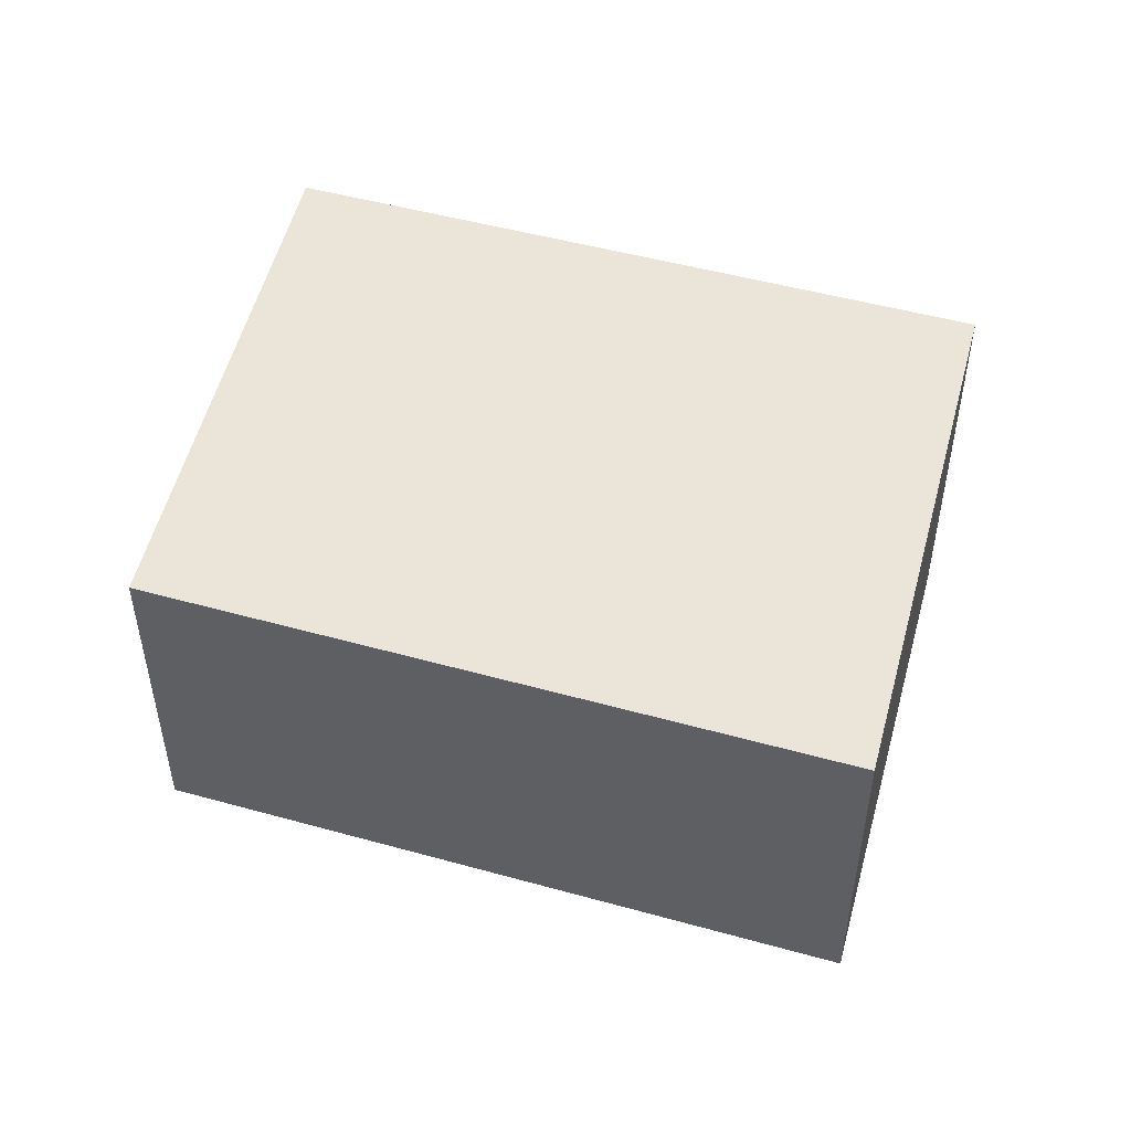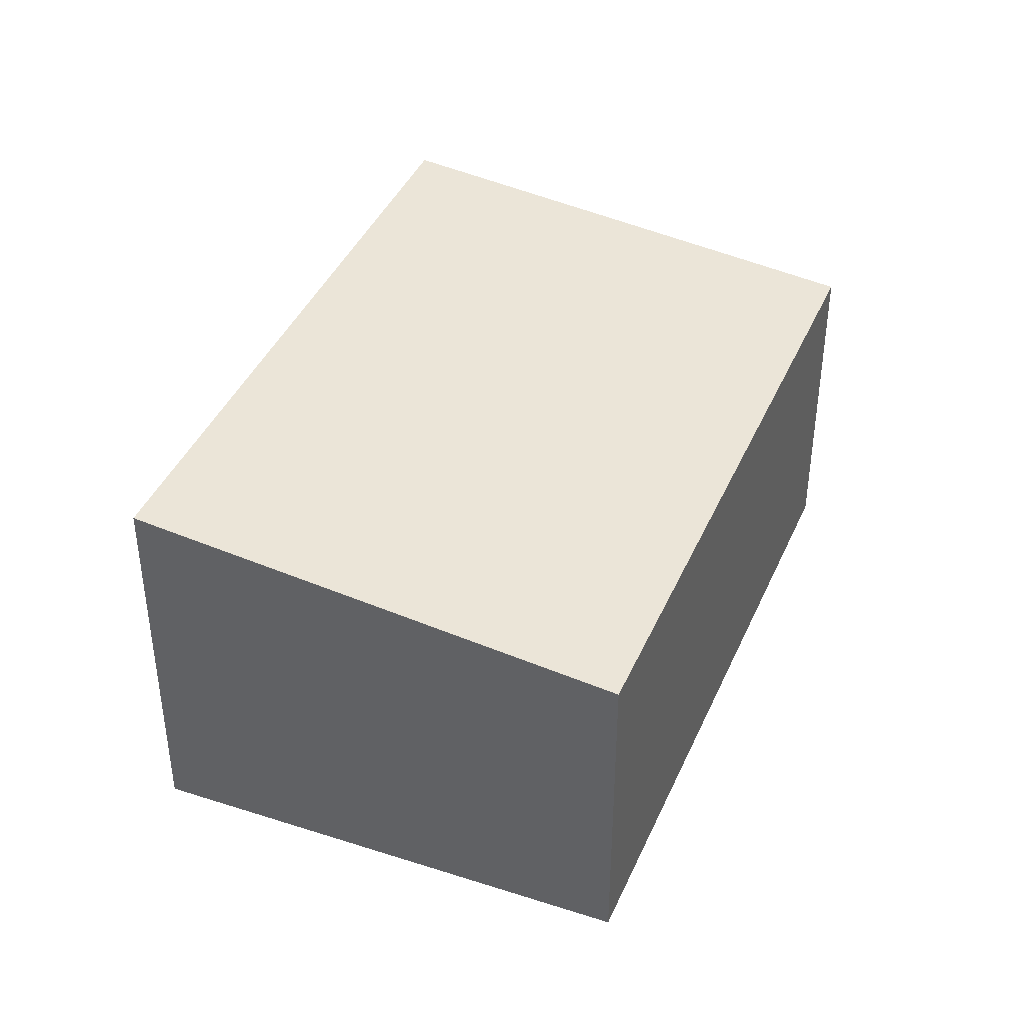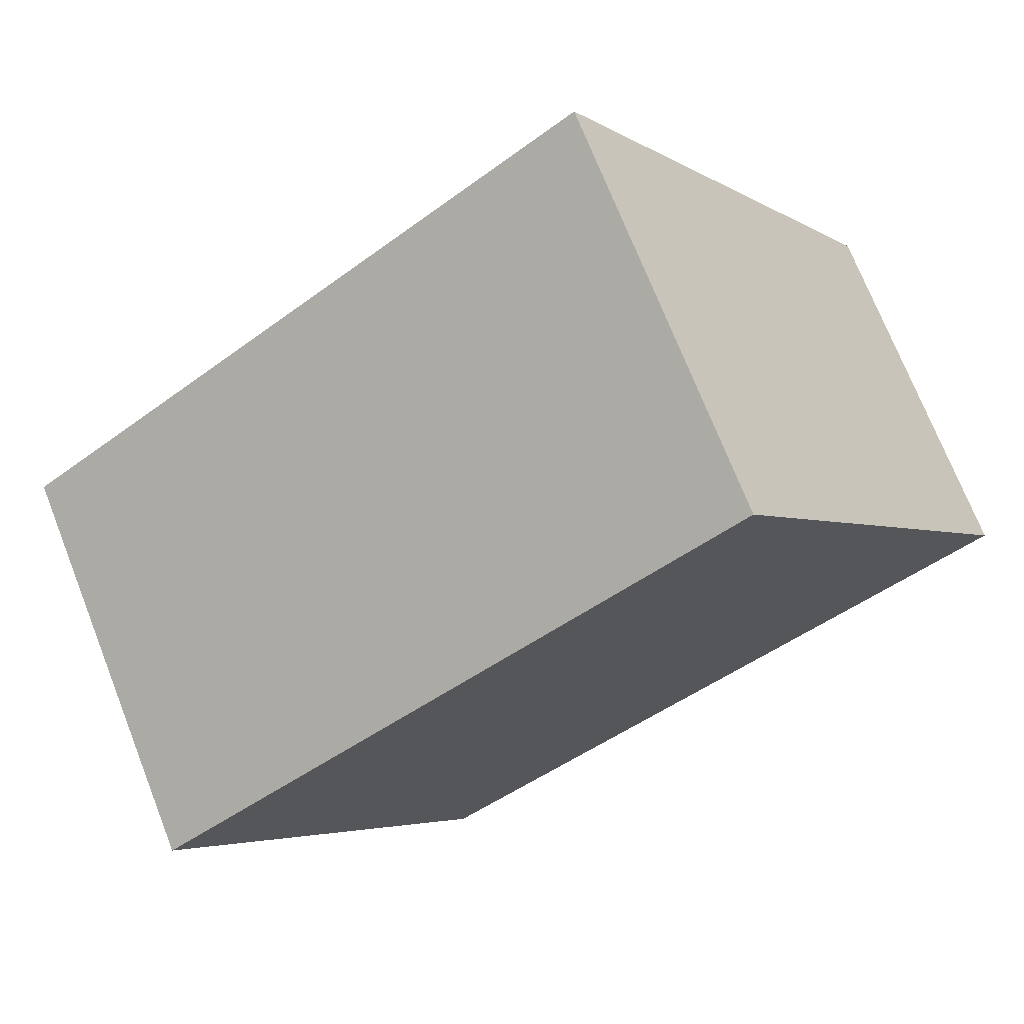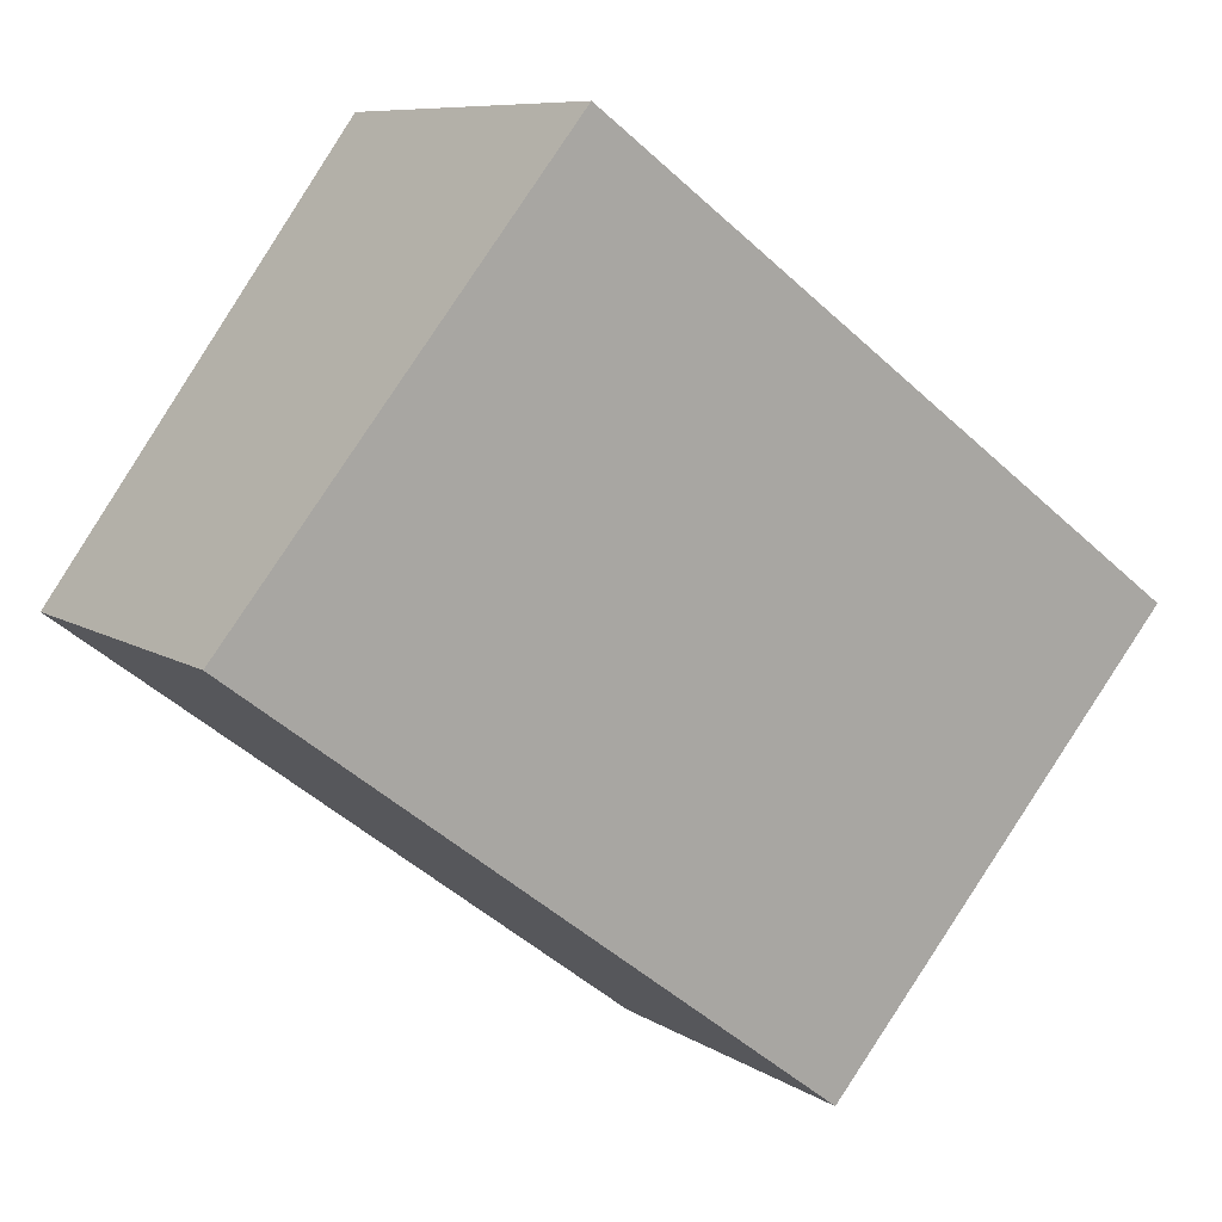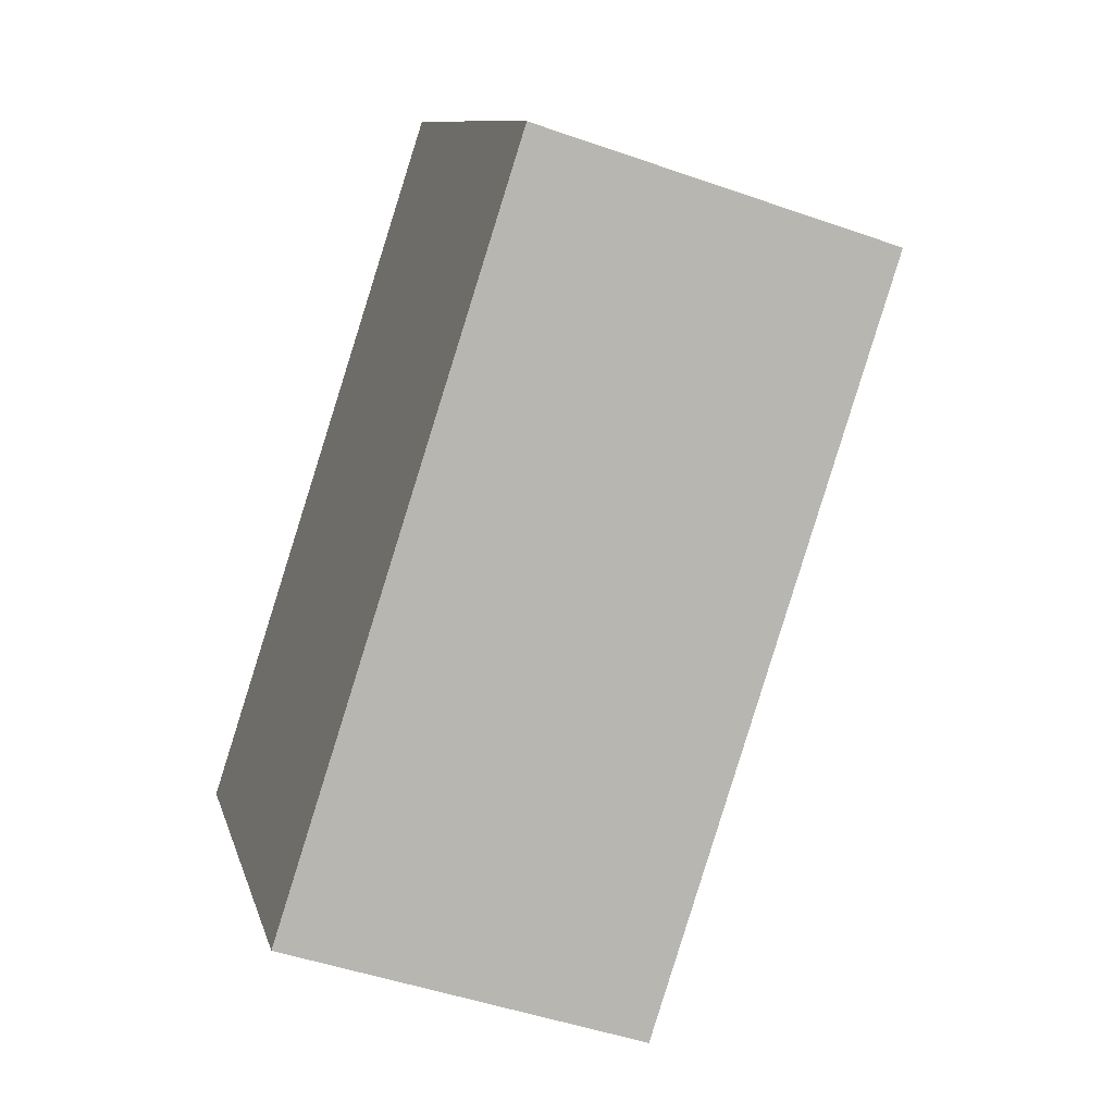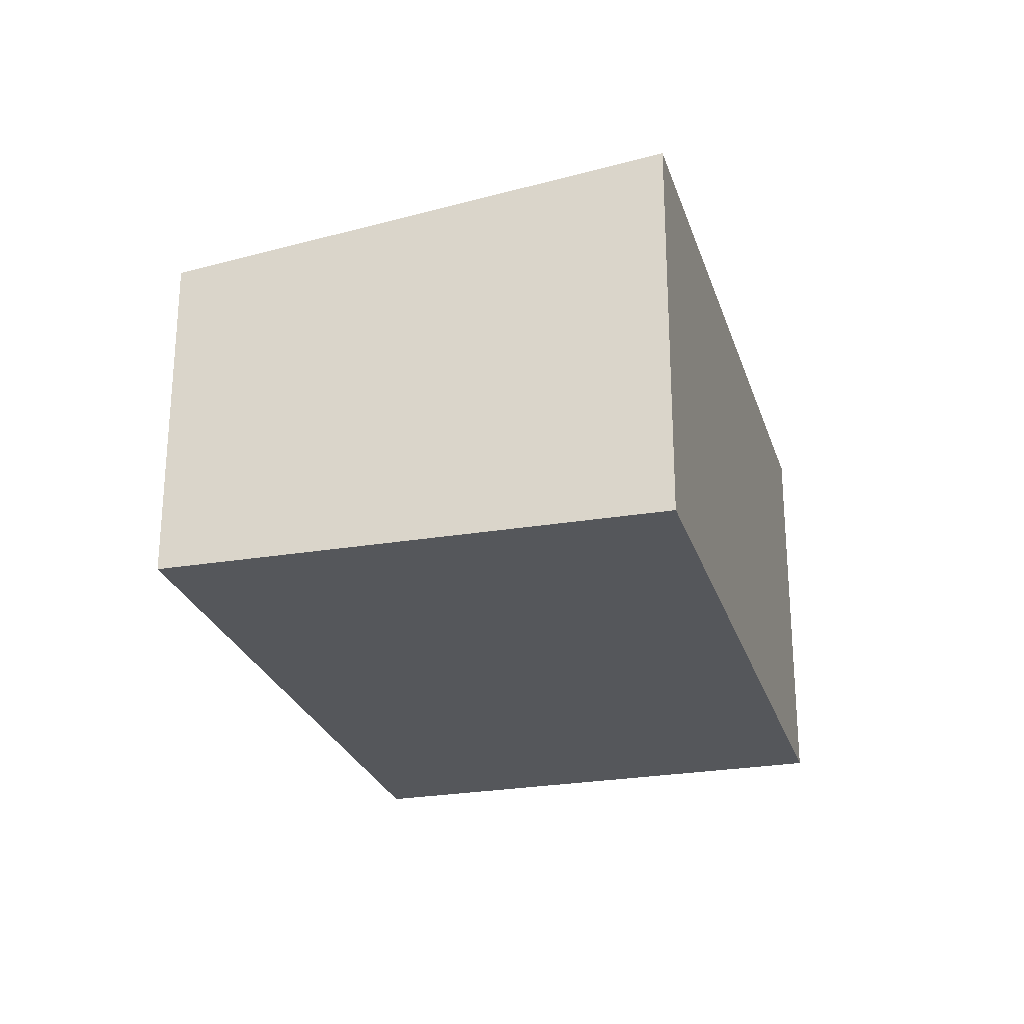
<metadata>
{"format":"obj","ext":"obj","renderer":"f3d","projection":"perspective","resolution":1024,"background":"white","views":[{"elev":51.0,"azim":160.1,"up":"+Y"},{"elev":41.2,"azim":75.7,"up":"+Y"},{"elev":72.4,"azim":-21.5,"up":"+Z"},{"elev":8.4,"azim":148.9,"up":"+Z"},{"elev":-47.0,"azim":68.2,"up":"+Z"},{"elev":-26.4,"azim":-110.5,"up":"+Y"}]}
</metadata>
<code>
v  0 3.327 2.037e-16
v  7.219 2.837 0.067
v  2.454 2.837 -3.492
v  4.752 3.323 3.509
v  0 0 0
v  2.454 2.138e-16 -3.492
v  4.752 -2.149e-16 3.509
v  7.219 -4.103e-18 0.067
g defaultobject
f 1 2 3
f 2 1 4
f 3 5 1
f 5 3 6
f 5 4 1
f 4 5 7
f 7 2 4
f 2 7 8
f 8 3 2
f 3 8 6
f 8 5 6
f 5 8 7

</code>
